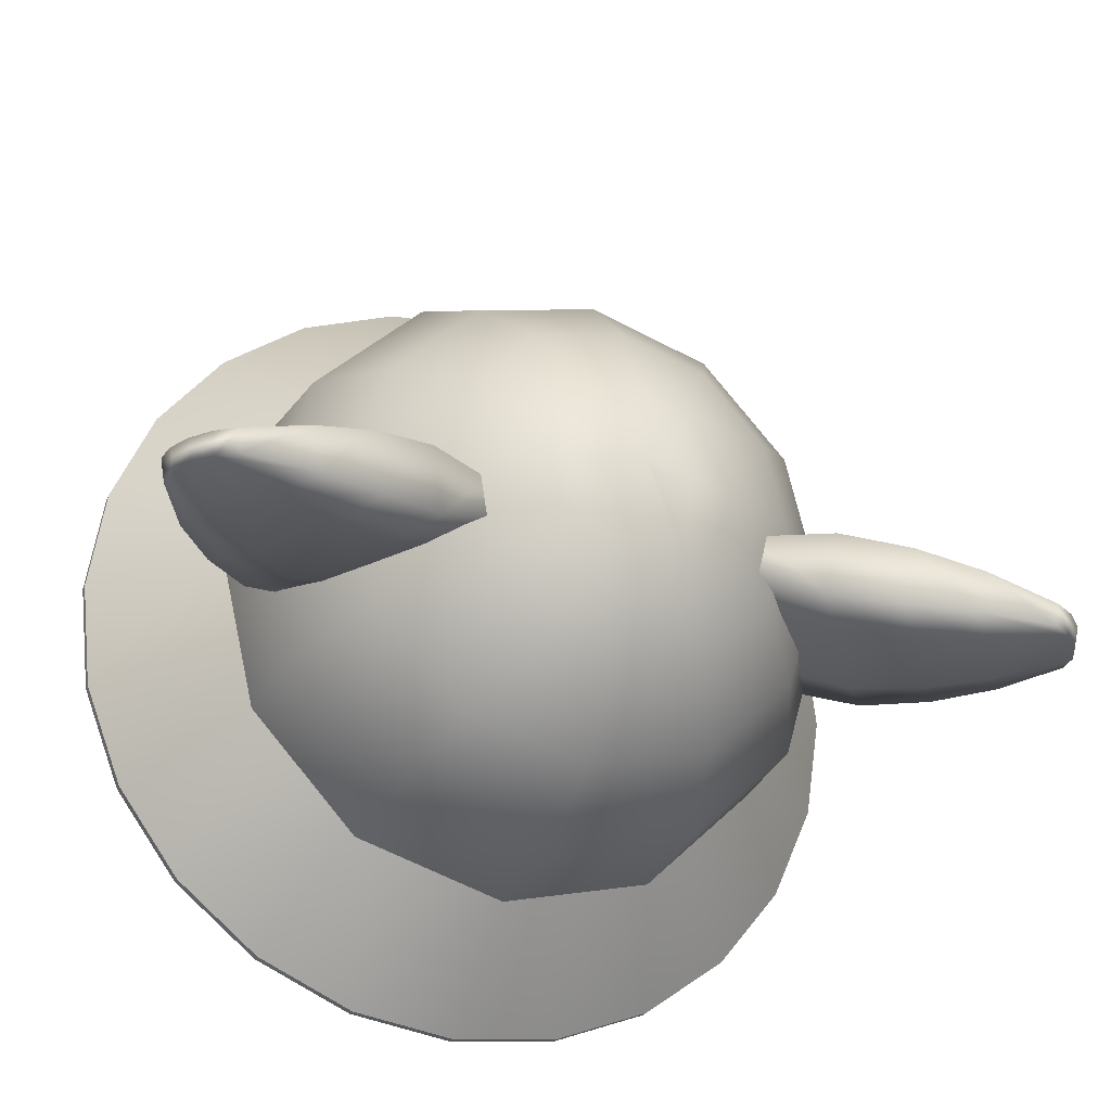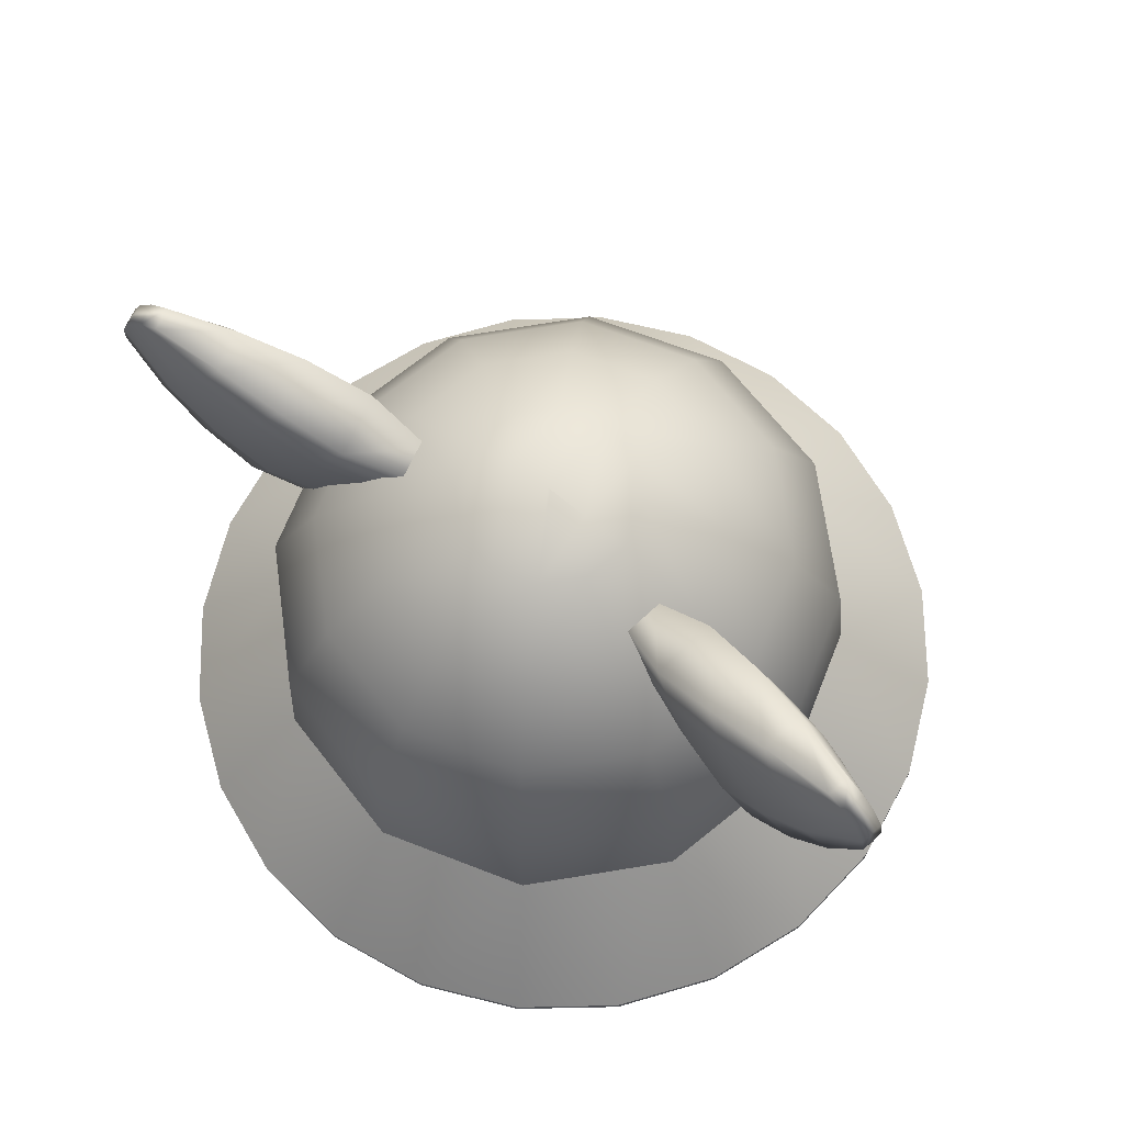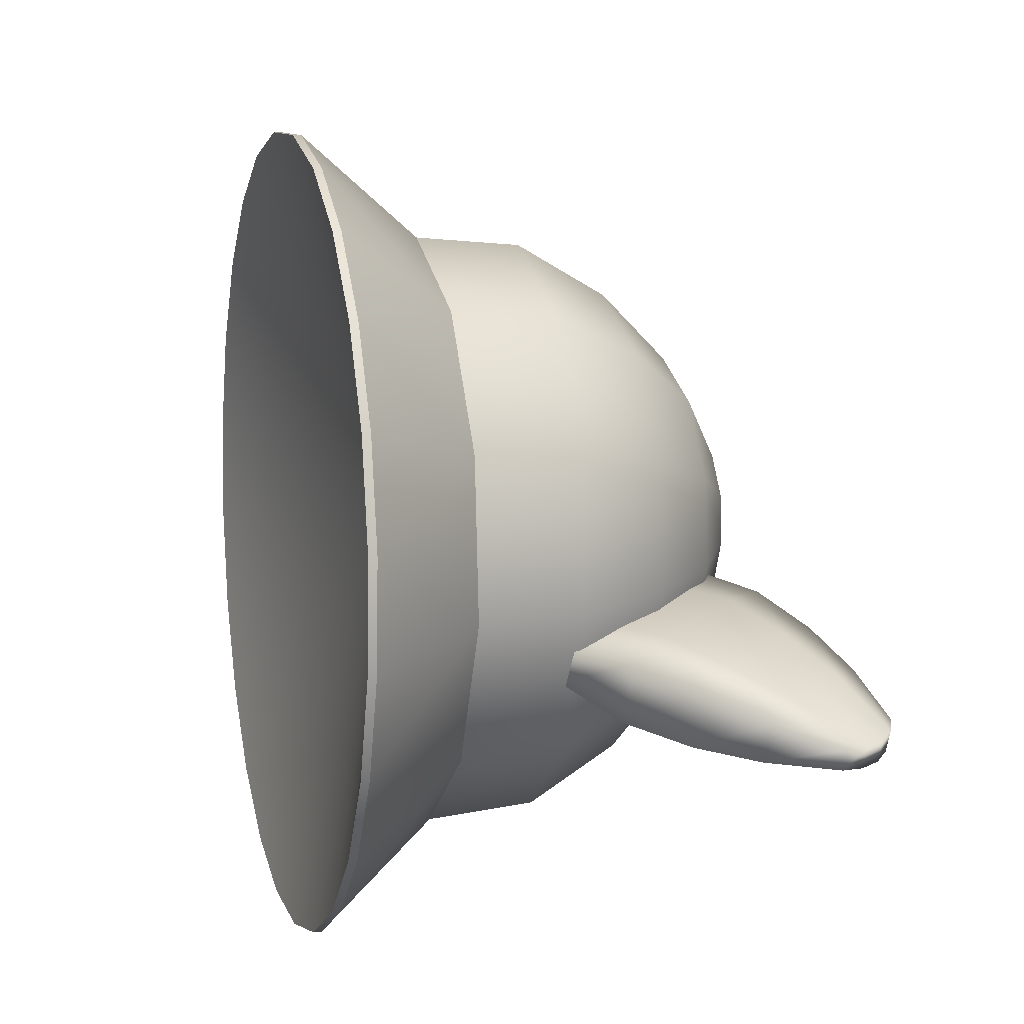
<metadata>
{"format":"obj","ext":"obj","renderer":"f3d","projection":"perspective","resolution":1024,"background":"white","views":[{"elev":-29.8,"azim":157.4,"up":"+Z"},{"elev":66.9,"azim":-143.3,"up":"+Y"},{"elev":18.3,"azim":74.6,"up":"+Z"}]}
</metadata>
<code>
g hat_14
v 0.2959 0.4256 -0.06493
v 0.3578 0.4352 -0.08787
v 0.3753 0.4276 -0.09076
v 0.3173 0.3999 -0.05815
v 0.2399 0.4061 -0.04437
v 0.3377 0.3732 -0.05801
v 0.3897 0.414 -0.09248
v 0.2669 0.373 -0.0378
v 0.1824 0.3774 -0.02715
v 0.3573 0.3462 -0.06156
v 0.3986 0.3964 -0.09274
v 0.2931 0.3387 -0.03768
v 0.2122 0.3403 -0.02161
v 0.123 0.3447 -0.02601
v 0.1562 0.3036 -0.02126
v 0.189 0.2602 -0.02223
v 0.2426 0.3001 -0.02228
v 0.2211 0.2165 -0.02679
v 0.3753 0.319 -0.0717
v 0.401 0.3772 -0.09155
v 0.3183 0.304 -0.04218
v 0.3417 0.2693 -0.05305
v 0.2723 0.2596 -0.02673
v 0.2988 0.2211 -0.03708
v 0.2509 0.1728 -0.03691
v 0.3578 0.4352 -0.08787
v 0.3536 0.4334 -0.1084
v 0.3712 0.4258 -0.1113
v 0.3753 0.4276 -0.09076
v 0.3855 0.4123 -0.113
v 0.3897 0.414 -0.09248
v 0.3944 0.3946 -0.1132
v 0.3986 0.3964 -0.09274
v 0.3968 0.3754 -0.1121
v 0.401 0.3772 -0.09155
v 0.401 0.3772 -0.09155
v 0.3968 0.3754 -0.1121
v 0.3674 0.3156 -0.1105
v 0.3753 0.319 -0.0717
v 0.331 0.2647 -0.1061
v 0.3417 0.2693 -0.05305
v 0.2868 0.216 -0.09598
v 0.2988 0.2211 -0.03708
v 0.2443 0.1699 -0.06958
v 0.2509 0.1728 -0.03691
v 0.123 0.3447 -0.02601
v 0.1164 0.3419 -0.05867
v 0.1705 0.3723 -0.08605
v 0.1824 0.3774 -0.02715
v 0.2292 0.4015 -0.09744
v 0.2399 0.4061 -0.04437
v 0.2881 0.4222 -0.1037
v 0.2959 0.4256 -0.06493
v 0.3536 0.4334 -0.1084
v 0.3578 0.4352 -0.08787
v 0.2881 0.4222 -0.1037
v 0.3712 0.4258 -0.1113
v 0.3536 0.4334 -0.1084
v 0.306 0.395 -0.1138
v 0.2292 0.4015 -0.09744
v 0.3257 0.368 -0.1174
v 0.3855 0.4123 -0.113
v 0.2526 0.3668 -0.1083
v 0.1705 0.3723 -0.08605
v 0.2778 0.3321 -0.1128
v 0.346 0.3413 -0.1172
v 0.3944 0.3946 -0.1132
v 0.197 0.3338 -0.0964
v 0.1164 0.3419 -0.05867
v 0.1465 0.2995 -0.06898
v 0.1786 0.2558 -0.07354
v 0.2267 0.2933 -0.1008
v 0.2114 0.2124 -0.07451
v 0.304 0.2978 -0.1127
v 0.3674 0.3156 -0.1105
v 0.3968 0.3754 -0.1121
v 0.331 0.2647 -0.1061
v 0.2571 0.2531 -0.1015
v 0.2868 0.216 -0.09598
v 0.2443 0.1699 -0.06958
v -0.2376 0.08235 -0.1371
v -0.2664 0.187 -0.002114
v -0.2743 0.0896 0.002371
v -0.2308 0.1806 -0.1371
v -0.1376 0.07708 -0.2389
v -0.2186 0.2727 -0.006237
v -0.1334 0.1759 -0.2362
v 6.104e-05 0.07546 -0.2763
v -0.1894 0.2674 -0.117
v -0.1567 0.3369 -0.009326
v 6.104e-05 0.1742 -0.2725
v 0.1377 0.07708 -0.2389
v -0.1094 0.2636 -0.1982
v -0.1358 0.3332 -0.08868
v -0.08226 0.3787 -0.01134
v 0.1335 0.1759 -0.2362
v 0.2376 0.08246 -0.1372
v 6.104e-05 0.2623 -0.228
v -0.0784 0.3305 -0.1469
v -0.0714 0.3767 -0.05304
v -0.03931 0.3867 -0.01172
v -0.04153 0.3752 -0.08351
v -0.002078 0.3933 -0.01204
v 0.0008423 0.3933 -0.01204
v 0.2309 0.1806 -0.1371
v 0.2743 0.08981 0.002581
v 0.2665 0.187 -0.002077
v 0.1095 0.2636 -0.1982
v 6.104e-05 0.3295 -0.1682
v 6.714e-05 0.3748 -0.09473
v 0.04026 0.3866 -0.01171
v 0.1895 0.2674 -0.117
v 0.2187 0.2727 -0.006237
v 0.07853 0.3305 -0.1469
v 0.04167 0.3752 -0.0835
v 0.08238 0.3787 -0.01134
v 0.1359 0.3332 -0.08868
v 0.1568 0.3369 -0.009326
v 0.07152 0.3767 -0.05304
v 0.2378 0.09632 0.1416
v 0.2665 0.187 -0.002077
v 0.2743 0.08981 0.002581
v 0.2309 0.1935 0.1329
v 0.1375 0.1017 0.2433
v 0.2187 0.2727 -0.006237
v 0.1335 0.1984 0.2319
v 6.348e-05 0.1036 0.2807
v 0.1895 0.2781 0.1045
v 0.1568 0.3369 -0.009326
v 6.104e-05 0.2001 0.2683
v -0.1372 0.1018 0.2433
v 0.1095 0.2821 0.1857
v 0.1359 0.3408 0.07002
v 0.08238 0.3787 -0.01134
v -0.1334 0.1983 0.2319
v -0.2376 0.09651 0.1414
v 6.104e-05 0.2836 0.2155
v 0.07853 0.3437 0.1282
v 0.07152 0.3807 0.03037
v 0.04026 0.3866 -0.01171
v 0.04167 0.3822 0.06083
v 0.0008423 0.3933 -0.01204
v -0.2308 0.1935 0.1329
v -0.2743 0.0896 0.002371
v -0.2664 0.187 -0.002114
v -0.1094 0.2821 0.1857
v 6.104e-05 0.3448 0.1495
v -0.1894 0.2781 0.1045
v -0.2186 0.2727 -0.006237
v 6.836e-05 0.3828 0.07205
v -0.0784 0.3437 0.1282
v -0.1358 0.3408 0.07002
v -0.1567 0.3369 -0.009326
v -0.03931 0.3867 -0.01172
v -0.002078 0.3933 -0.01204
v -0.04153 0.3822 0.06084
v -0.08226 0.3787 -0.01134
v -0.0714 0.3807 0.03037
v 5.737e-05 0.07661 0.002849
v -0.3597 -0.03234 -0.08835
v -0.3723 -0.02742 0.007894
v -0.3225 -0.03691 -0.178
v -0.2633 -0.04084 -0.2551
v -0.1862 -0.04386 -0.3142
v -0.09645 -0.04575 -0.3514
v -8.057e-05 -0.0464 -0.364
v 0.09629 -0.04575 -0.3514
v 0.1861 -0.04385 -0.3143
v 0.2632 -0.04083 -0.2552
v 0.3224 -0.0369 -0.1782
v 0.3596 -0.03232 -0.08852
v 0.3723 -0.02741 0.007725
v 5.737e-05 0.07661 0.002849
v 0.3597 -0.02249 0.104
v 0.3723 -0.02741 0.007725
v 0.3225 -0.01791 0.1937
v 0.2633 -0.01398 0.2707
v 0.1862 -0.01097 0.3298
v 0.09645 -0.009076 0.367
v 8.667e-05 -0.008431 0.3797
v -0.09628 -0.009081 0.367
v -0.1861 -0.01098 0.3299
v -0.2632 -0.014 0.2708
v -0.3224 -0.01793 0.1938
v -0.3596 -0.02251 0.1041
v -0.3723 -0.02742 0.007894
v -0.3597 -0.02473 -0.08873
v -0.3723 -0.01982 0.00752
v -0.3723 -0.02742 0.007894
v -0.3597 -0.03234 -0.08835
v -0.3225 -0.03691 -0.178
v -0.3225 -0.02929 -0.1784
v -0.2633 -0.03322 -0.2554
v -0.2633 -0.04084 -0.2551
v -0.1862 -0.04386 -0.3142
v -0.1862 -0.03623 -0.3146
v -0.09645 -0.03812 -0.3517
v -0.09645 -0.04575 -0.3514
v -8.057e-05 -0.0464 -0.364
v -8.789e-05 -0.03876 -0.3644
v 0.09628 -0.03811 -0.3518
v 0.09629 -0.04575 -0.3514
v 0.1861 -0.04385 -0.3143
v 0.1861 -0.03622 -0.3147
v 0.2632 -0.0332 -0.2556
v 0.2632 -0.04083 -0.2552
v 0.3224 -0.0369 -0.1782
v 0.3224 -0.02928 -0.1786
v 0.3596 -0.0247 -0.0889
v 0.3596 -0.03232 -0.08852
v 0.3723 -0.02741 0.007725
v 0.3723 -0.0198 0.007342
v 0.3597 -0.01489 0.1036
v 0.3597 -0.02249 0.104
v 0.3225 -0.01791 0.1937
v 0.3225 -0.01033 0.1933
v 0.2633 -0.006401 0.2703
v 0.2633 -0.01398 0.2707
v 0.1862 -0.01097 0.3298
v 0.1862 -0.003391 0.3294
v 0.09645 -0.001501 0.3666
v 0.09645 -0.009076 0.367
v 8.667e-05 -0.008431 0.3797
v 8.789e-05 -0.0008578 0.3793
v -0.09628 -0.001506 0.3666
v -0.09628 -0.009081 0.367
v -0.1861 -0.01098 0.3299
v -0.1861 -0.003402 0.3295
v -0.2632 -0.006416 0.2704
v -0.2632 -0.014 0.2708
v -0.3224 -0.01793 0.1938
v -0.3224 -0.01034 0.1934
v -0.3596 -0.01491 0.1038
v -0.3596 -0.02251 0.1041
v -0.3723 -0.02742 0.007894
v -0.3723 -0.01982 0.00752
v -0.2959 0.4256 -0.06493
v -0.3753 0.4276 -0.09076
v -0.3578 0.4352 -0.08787
v -0.3173 0.3999 -0.05815
v -0.2399 0.4061 -0.04437
v -0.3377 0.3732 -0.05801
v -0.3897 0.414 -0.09248
v -0.2669 0.373 -0.0378
v -0.1824 0.3774 -0.02716
v -0.2931 0.3387 -0.03768
v -0.3573 0.3462 -0.06156
v -0.3986 0.3964 -0.09274
v -0.2122 0.3403 -0.02161
v -0.123 0.3447 -0.02601
v -0.1562 0.3036 -0.02126
v -0.189 0.2602 -0.02223
v -0.2426 0.3001 -0.02228
v -0.2211 0.2165 -0.02679
v -0.3183 0.304 -0.04218
v -0.3753 0.319 -0.0717
v -0.401 0.3772 -0.09155
v -0.3417 0.2693 -0.05305
v -0.2723 0.2596 -0.02673
v -0.2988 0.2211 -0.03708
v -0.2509 0.1728 -0.03691
v -0.3578 0.4352 -0.08787
v -0.3712 0.4258 -0.1113
v -0.3536 0.4334 -0.1084
v -0.3753 0.4276 -0.09076
v -0.3855 0.4123 -0.113
v -0.3897 0.414 -0.09248
v -0.3944 0.3946 -0.1132
v -0.3986 0.3964 -0.09274
v -0.3968 0.3754 -0.1121
v -0.401 0.3772 -0.09155
v -0.401 0.3772 -0.09155
v -0.3674 0.3156 -0.1104
v -0.3968 0.3754 -0.1121
v -0.3753 0.319 -0.0717
v -0.331 0.2647 -0.1061
v -0.3417 0.2693 -0.05305
v -0.2868 0.216 -0.09598
v -0.2988 0.2211 -0.03708
v -0.2443 0.1699 -0.06958
v -0.2509 0.1728 -0.03691
v -0.123 0.3447 -0.02601
v -0.1705 0.3723 -0.08605
v -0.1164 0.3419 -0.05867
v -0.1824 0.3774 -0.02716
v -0.2292 0.4015 -0.09744
v -0.2399 0.4061 -0.04437
v -0.2881 0.4222 -0.1037
v -0.2959 0.4256 -0.06493
v -0.3536 0.4334 -0.1084
v -0.3578 0.4352 -0.08787
v -0.2881 0.4222 -0.1037
v -0.3536 0.4334 -0.1084
v -0.3712 0.4258 -0.1113
v -0.306 0.395 -0.1138
v -0.2292 0.4015 -0.09744
v -0.3257 0.368 -0.1174
v -0.3855 0.4123 -0.113
v -0.2526 0.3668 -0.1083
v -0.1705 0.3723 -0.08605
v -0.346 0.3413 -0.1172
v -0.3944 0.3946 -0.1132
v -0.2778 0.3321 -0.1128
v -0.197 0.3338 -0.0964
v -0.1164 0.3419 -0.05867
v -0.1465 0.2995 -0.06897
v -0.1786 0.2558 -0.07354
v -0.2267 0.2933 -0.1008
v -0.2114 0.2124 -0.07451
v -0.3674 0.3156 -0.1104
v -0.3968 0.3754 -0.1121
v -0.304 0.2978 -0.1127
v -0.331 0.2647 -0.1061
v -0.2571 0.2531 -0.1015
v -0.2868 0.216 -0.09598
v -0.2443 0.1699 -0.06958
v -0.2743 0.0896 0.002371
v -0.3723 -0.01982 0.00752
v -0.3597 -0.02473 -0.08873
v -0.2376 0.08235 -0.1371
v -0.3225 -0.02929 -0.1784
v -0.2633 -0.03322 -0.2554
v -0.1376 0.07708 -0.2389
v -0.1862 -0.03623 -0.3146
v -0.09645 -0.03812 -0.3517
v 6.104e-05 0.07546 -0.2763
v -8.789e-05 -0.03876 -0.3644
v 0.09628 -0.03811 -0.3518
v 0.1377 0.07708 -0.2389
v 0.1861 -0.03622 -0.3147
v 0.2632 -0.0332 -0.2556
v 0.2376 0.08246 -0.1372
v 0.3224 -0.02928 -0.1786
v 0.3596 -0.0247 -0.0889
v 0.2743 0.08981 0.002581
v 0.3723 -0.0198 0.007342
v 0.3597 -0.01489 0.1036
v 0.2378 0.09632 0.1416
v 0.3225 -0.01033 0.1933
v 0.2633 -0.006401 0.2703
v 0.1375 0.1017 0.2433
v 0.1862 -0.003391 0.3294
v 0.09645 -0.001501 0.3666
v 6.348e-05 0.1036 0.2807
v 8.789e-05 -0.0008578 0.3793
v -0.09628 -0.001506 0.3666
v -0.1372 0.1018 0.2433
v -0.1861 -0.003402 0.3295
v -0.2632 -0.006416 0.2704
v -0.2376 0.09651 0.1414
v -0.3224 -0.01034 0.1934
v -0.3596 -0.01491 0.1038
v -0.2743 0.0896 0.002371
v -0.3723 -0.01982 0.00752
g hat_14_0
f 3 2 1
f 4 3 1
f 4 1 5
f 4 6 3
f 6 7 3
f 8 4 5
f 8 5 9
f 6 10 7
f 10 11 7
f 12 6 4
f 8 12 4
f 13 8 9
f 13 9 14
f 15 13 14
f 15 16 13
f 13 17 8
f 16 17 13
f 17 12 8
f 17 16 18
f 10 19 11
f 19 20 11
f 10 6 21
f 10 21 19
f 6 12 21
f 21 22 19
f 12 17 23
f 21 12 23
f 21 23 22
f 23 17 18
f 23 24 22
f 23 18 24
f 18 25 24
f 28 27 26
f 29 28 26
f 30 28 29
f 31 30 29
f 32 30 31
f 33 32 31
f 34 32 33
f 35 34 33
f 38 37 36
f 39 38 36
f 40 38 39
f 41 40 39
f 42 40 41
f 43 42 41
f 44 42 43
f 45 44 43
f 48 47 46
f 49 48 46
f 50 48 49
f 51 50 49
f 52 50 51
f 53 52 51
f 54 52 53
f 55 54 53
f 58 57 56
f 57 59 56
f 56 59 60
f 61 59 57
f 62 61 57
f 59 63 60
f 60 63 64
f 61 65 59
f 65 63 59
f 66 61 62
f 67 66 62
f 63 68 64
f 64 68 69
f 68 70 69
f 71 70 68
f 72 68 63
f 72 71 68
f 65 72 63
f 71 72 73
f 61 66 74
f 65 61 74
f 75 66 67
f 74 66 75
f 76 75 67
f 77 74 75
f 72 65 78
f 65 74 78
f 78 74 77
f 72 78 73
f 79 78 77
f 73 78 79
f 80 73 79
f 83 82 81
f 82 84 81
f 81 84 85
f 82 86 84
f 84 87 85
f 85 87 88
f 86 89 84
f 84 89 87
f 86 90 89
f 87 91 88
f 88 91 92
f 89 93 87
f 87 93 91
f 90 94 89
f 89 94 93
f 90 95 94
f 91 96 92
f 92 96 97
f 93 98 91
f 91 98 96
f 94 99 93
f 93 99 98
f 95 100 94
f 94 100 99
f 100 95 101
f 102 100 101
f 100 102 99
f 103 102 101
f 102 103 104
f 96 105 97
f 97 105 106
f 105 107 106
f 98 108 96
f 96 108 105
f 99 109 98
f 99 102 109
f 98 109 108
f 104 110 102
f 102 110 109
f 104 111 110
f 105 112 107
f 108 112 105
f 112 113 107
f 109 114 108
f 109 110 114
f 108 114 112
f 111 115 110
f 110 115 114
f 111 116 115
f 112 117 113
f 114 117 112
f 114 115 117
f 117 118 113
f 119 116 118
f 116 119 115
f 115 119 117
f 117 119 118
f 122 121 120
f 121 123 120
f 120 123 124
f 121 125 123
f 123 126 124
f 124 126 127
f 125 128 123
f 123 128 126
f 125 129 128
f 126 130 127
f 127 130 131
f 128 132 126
f 126 132 130
f 129 133 128
f 128 133 132
f 129 134 133
f 130 135 131
f 131 135 136
f 132 137 130
f 130 137 135
f 133 138 132
f 132 138 137
f 134 139 133
f 133 139 138
f 139 134 140
f 141 139 140
f 139 141 138
f 141 140 142
f 135 143 136
f 136 143 144
f 143 145 144
f 137 146 135
f 135 146 143
f 138 147 137
f 138 141 147
f 137 147 146
f 143 148 145
f 146 148 143
f 148 149 145
f 150 141 142
f 141 150 147
f 147 151 146
f 146 151 148
f 147 150 151
f 148 152 149
f 151 152 148
f 152 153 149
f 154 150 142
f 142 155 154
f 150 156 151
f 154 156 150
f 151 156 152
f 154 157 156
f 158 157 153
f 152 158 153
f 156 158 152
f 157 158 156
f 161 160 159
f 160 162 159
f 162 163 159
f 163 164 159
f 164 165 159
f 165 166 159
f 166 167 159
f 167 168 159
f 168 169 159
f 169 170 159
f 170 171 159
f 171 172 159
f 175 174 173
f 174 176 173
f 176 177 173
f 177 178 173
f 178 179 173
f 179 180 173
f 180 181 173
f 181 182 173
f 182 183 173
f 183 184 173
f 184 185 173
f 185 186 173
f 189 188 187
f 190 189 187
f 190 187 191
f 187 192 191
f 191 192 193
f 194 191 193
f 194 193 195
f 193 196 195
f 195 196 197
f 198 195 197
f 198 197 199
f 197 200 199
f 199 200 201
f 202 199 201
f 202 201 203
f 201 204 203
f 203 204 205
f 206 203 205
f 206 205 207
f 205 208 207
f 207 208 209
f 210 207 209
f 210 209 211
f 209 212 211
f 211 212 213
f 214 211 213
f 214 213 215
f 213 216 215
f 215 216 217
f 218 215 217
f 218 217 219
f 217 220 219
f 219 220 221
f 222 219 221
f 222 221 223
f 221 224 223
f 223 224 225
f 226 223 225
f 226 225 227
f 225 228 227
f 227 228 229
f 230 227 229
f 230 229 231
f 229 232 231
f 231 232 233
f 234 231 233
f 234 233 235
f 233 236 235
f 239 238 237
f 238 240 237
f 237 240 241
f 242 240 238
f 243 242 238
f 240 244 241
f 241 244 245
f 242 246 240
f 246 244 240
f 247 242 243
f 248 247 243
f 244 249 245
f 245 249 250
f 249 251 250
f 252 251 249
f 253 249 244
f 253 252 249
f 246 253 244
f 252 253 254
f 242 247 255
f 246 242 255
f 256 247 248
f 255 247 256
f 257 256 248
f 258 255 256
f 253 246 259
f 246 255 259
f 259 255 258
f 253 259 254
f 260 259 258
f 254 259 260
f 261 254 260
f 264 263 262
f 263 265 262
f 263 266 265
f 266 267 265
f 266 268 267
f 268 269 267
f 268 270 269
f 270 271 269
f 274 273 272
f 273 275 272
f 273 276 275
f 276 277 275
f 276 278 277
f 278 279 277
f 278 280 279
f 280 281 279
f 284 283 282
f 283 285 282
f 283 286 285
f 286 287 285
f 286 288 287
f 288 289 287
f 288 290 289
f 290 291 289
f 294 293 292
f 295 294 292
f 295 292 296
f 295 297 294
f 297 298 294
f 299 295 296
f 299 296 300
f 297 301 298
f 301 302 298
f 303 297 295
f 299 303 295
f 304 299 300
f 304 300 305
f 306 304 305
f 306 307 304
f 304 308 299
f 307 308 304
f 308 303 299
f 308 307 309
f 301 310 302
f 310 311 302
f 301 297 312
f 301 312 310
f 297 303 312
f 312 313 310
f 303 308 314
f 312 303 314
f 312 314 313
f 314 308 309
f 314 315 313
f 314 309 315
f 309 316 315
f 319 318 317
f 320 319 317
f 320 321 319
f 322 321 320
f 323 322 320
f 323 324 322
f 325 324 323
f 326 325 323
f 326 327 325
f 328 327 326
f 329 328 326
f 329 330 328
f 331 330 329
f 332 331 329
f 332 333 331
f 334 333 332
f 335 334 332
f 335 336 334
f 337 336 335
f 338 337 335
f 338 339 337
f 340 339 338
f 341 340 338
f 341 342 340
f 343 342 341
f 344 343 341
f 344 345 343
f 346 345 344
f 347 346 344
f 347 348 346
f 349 348 347
f 350 349 347
f 350 351 349
f 352 351 350
f 353 352 350
f 353 354 352

</code>
